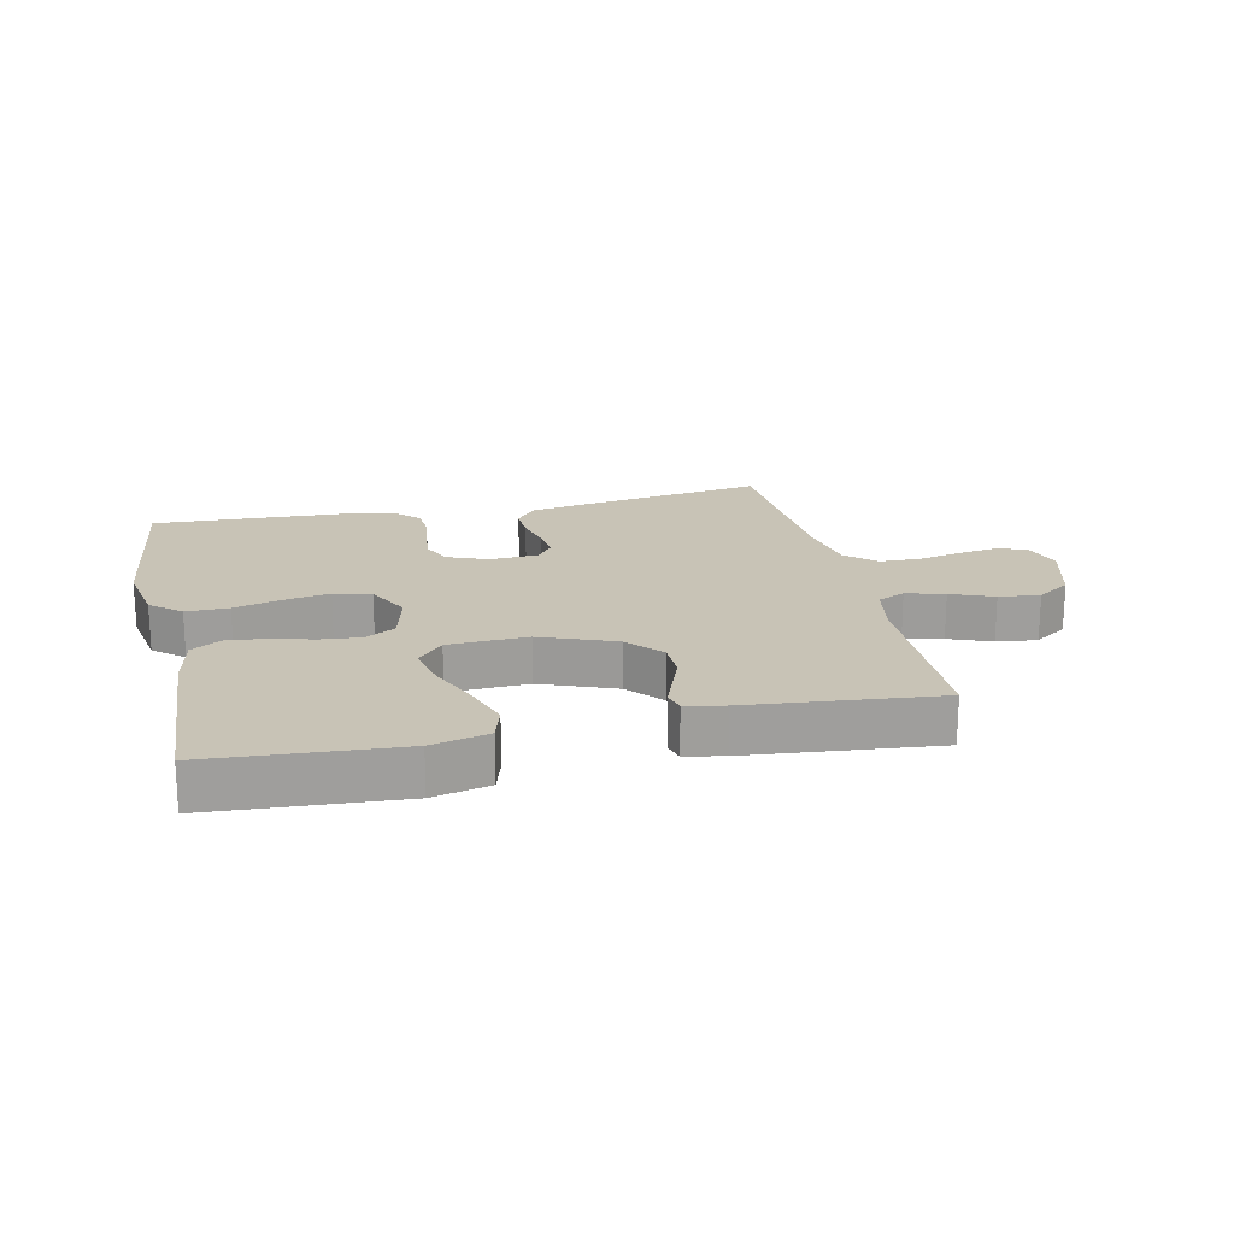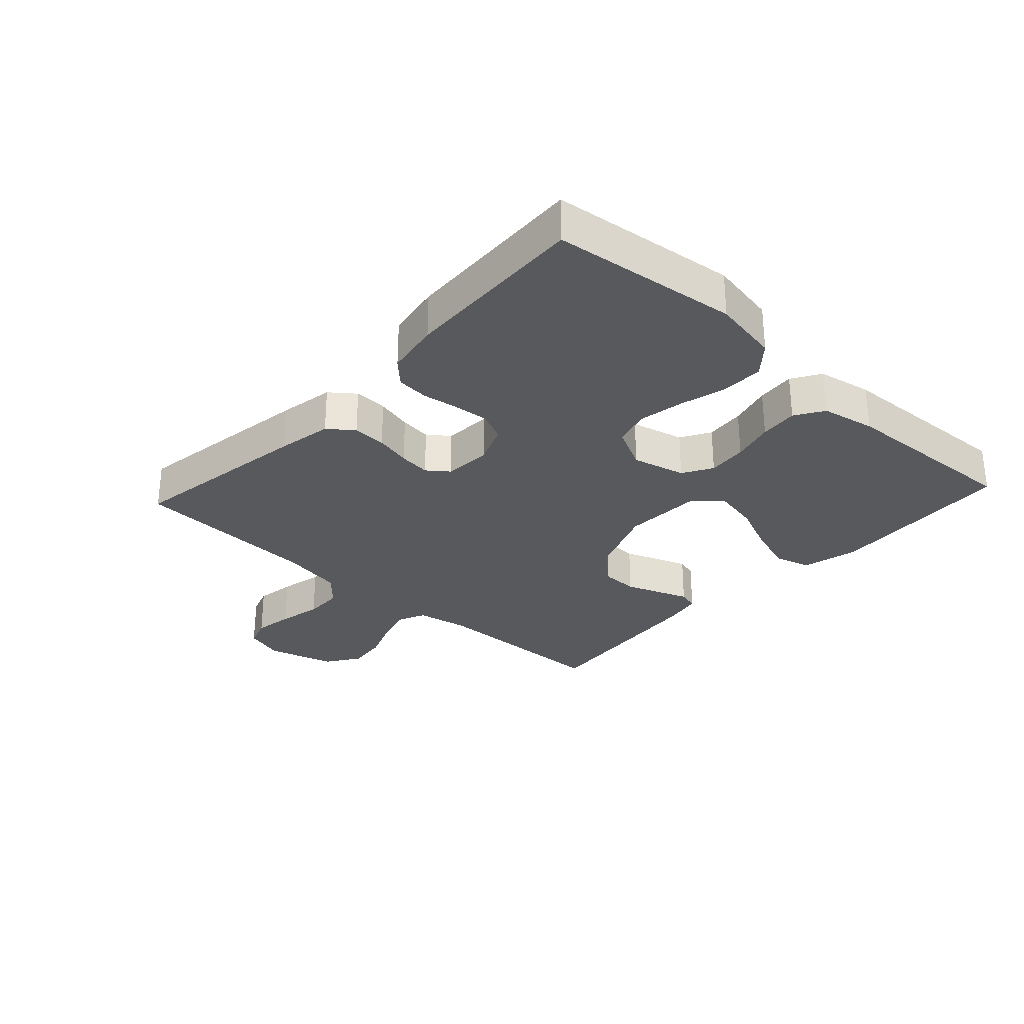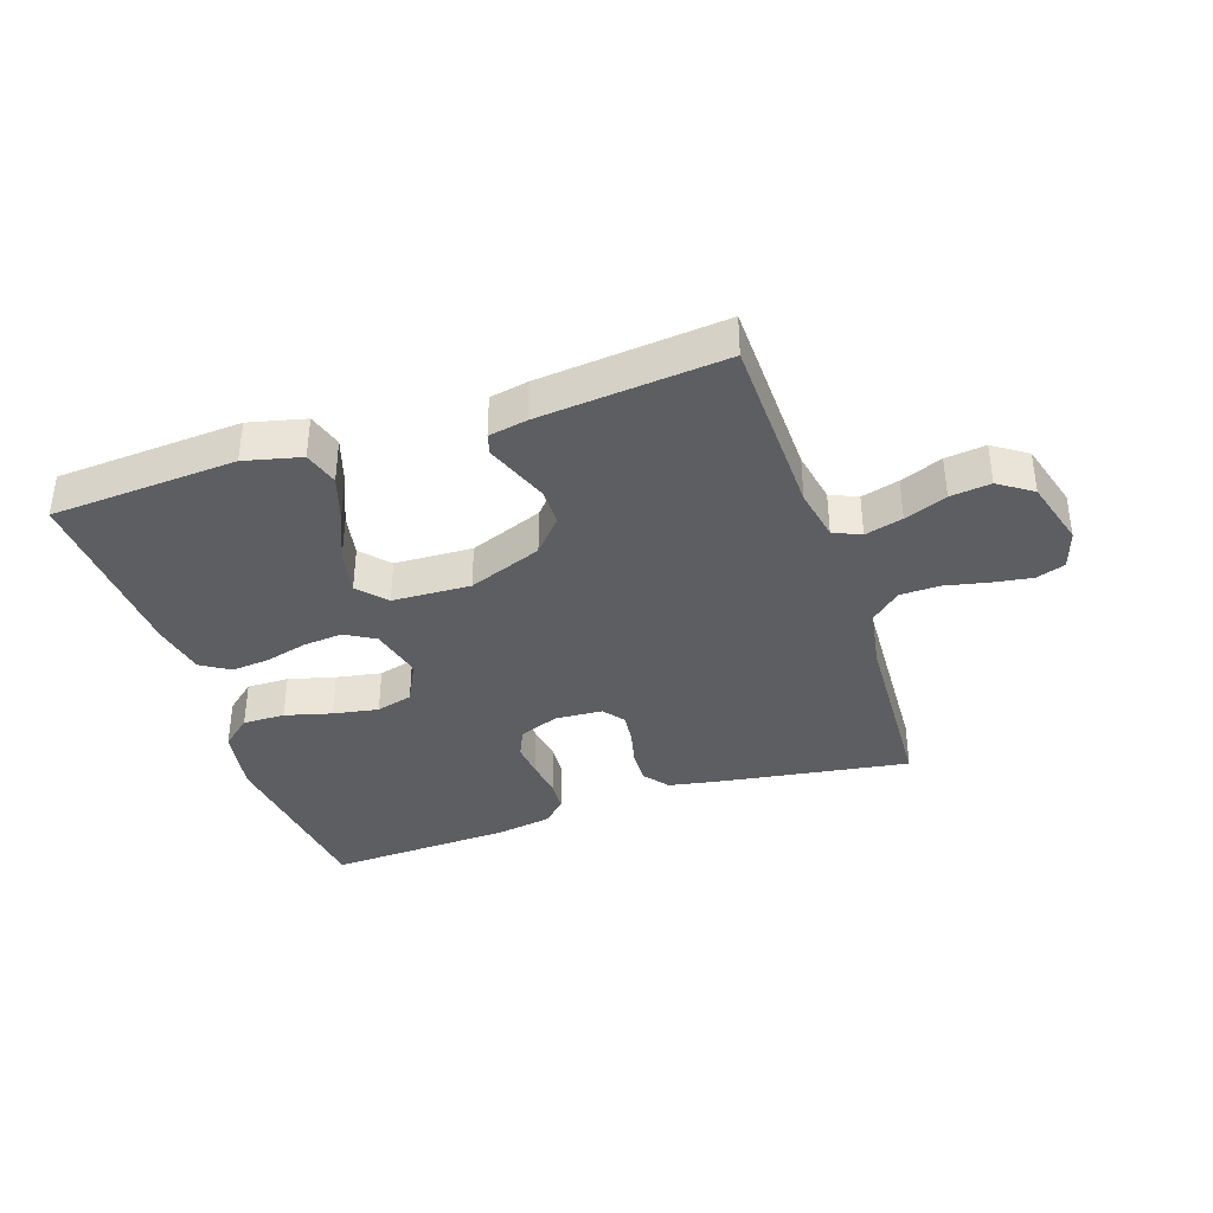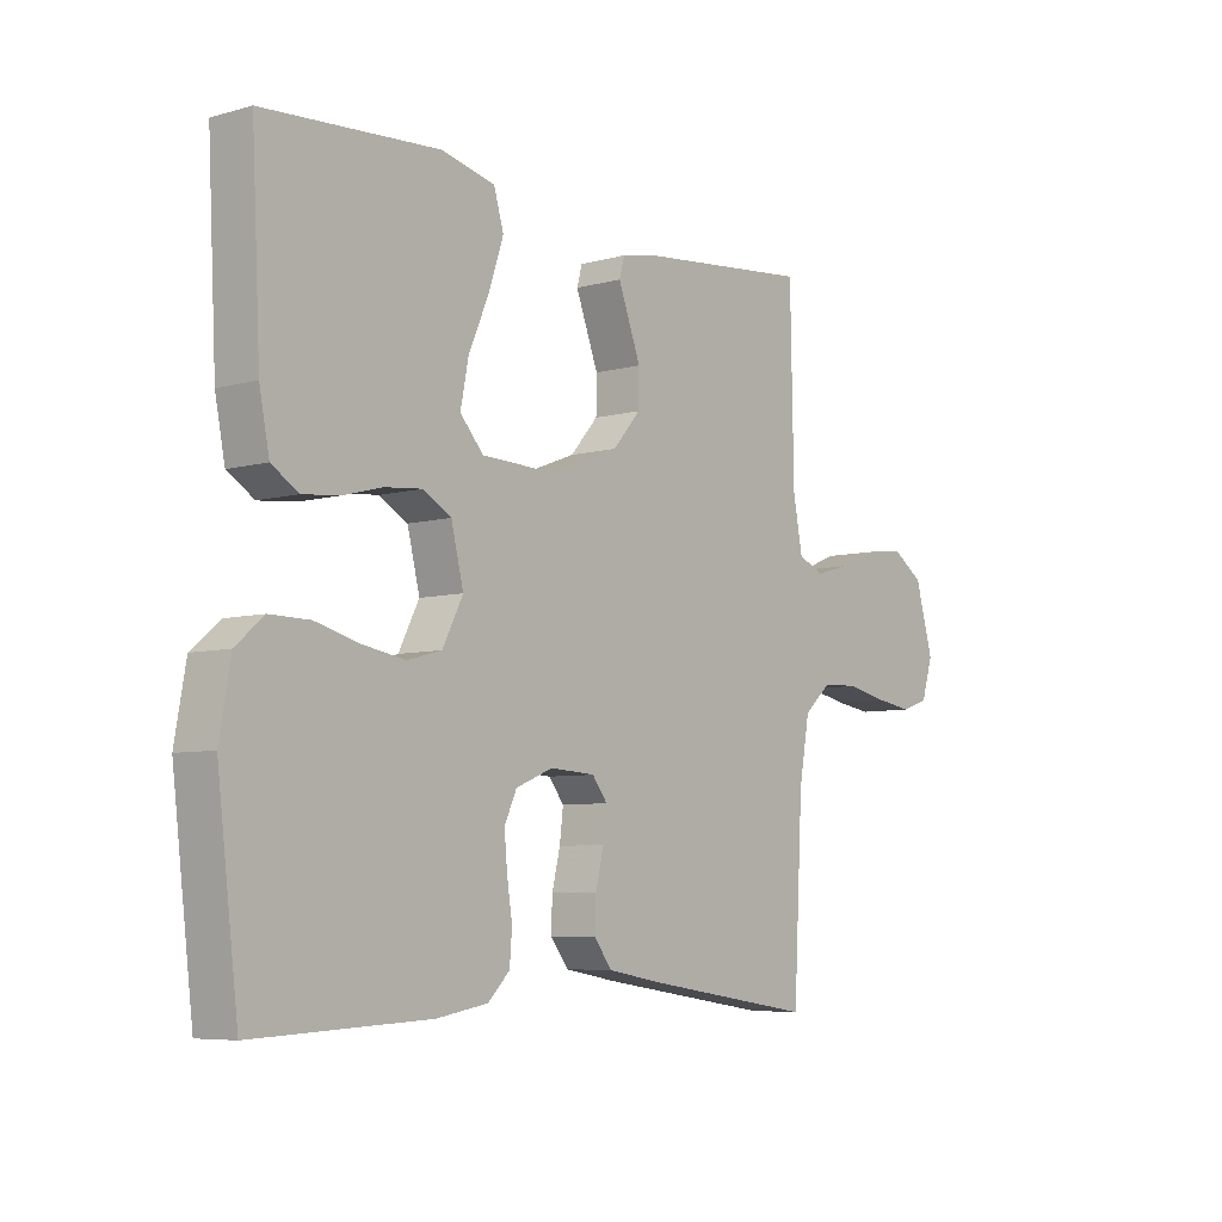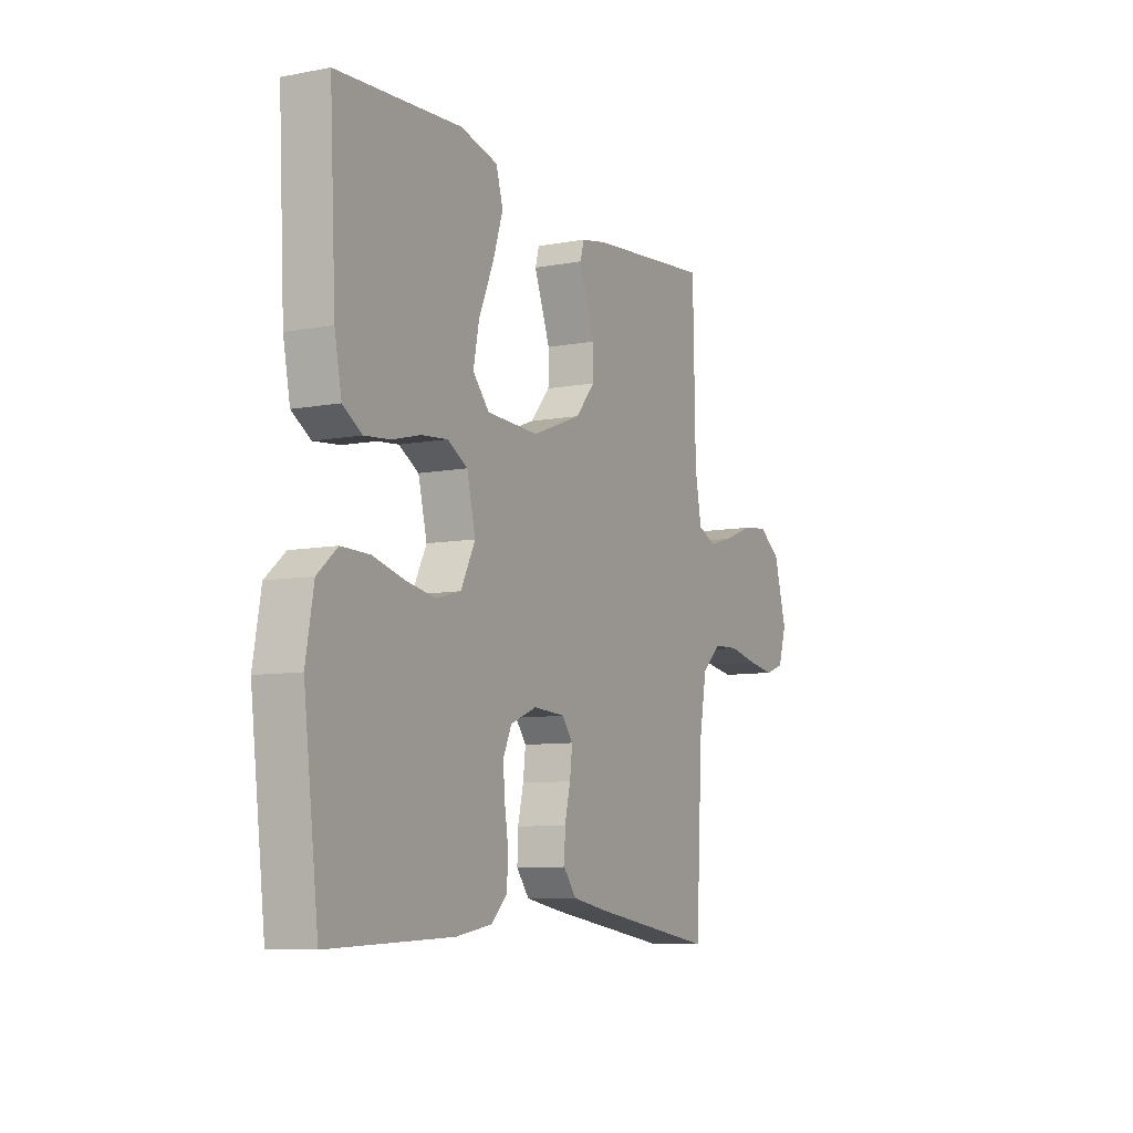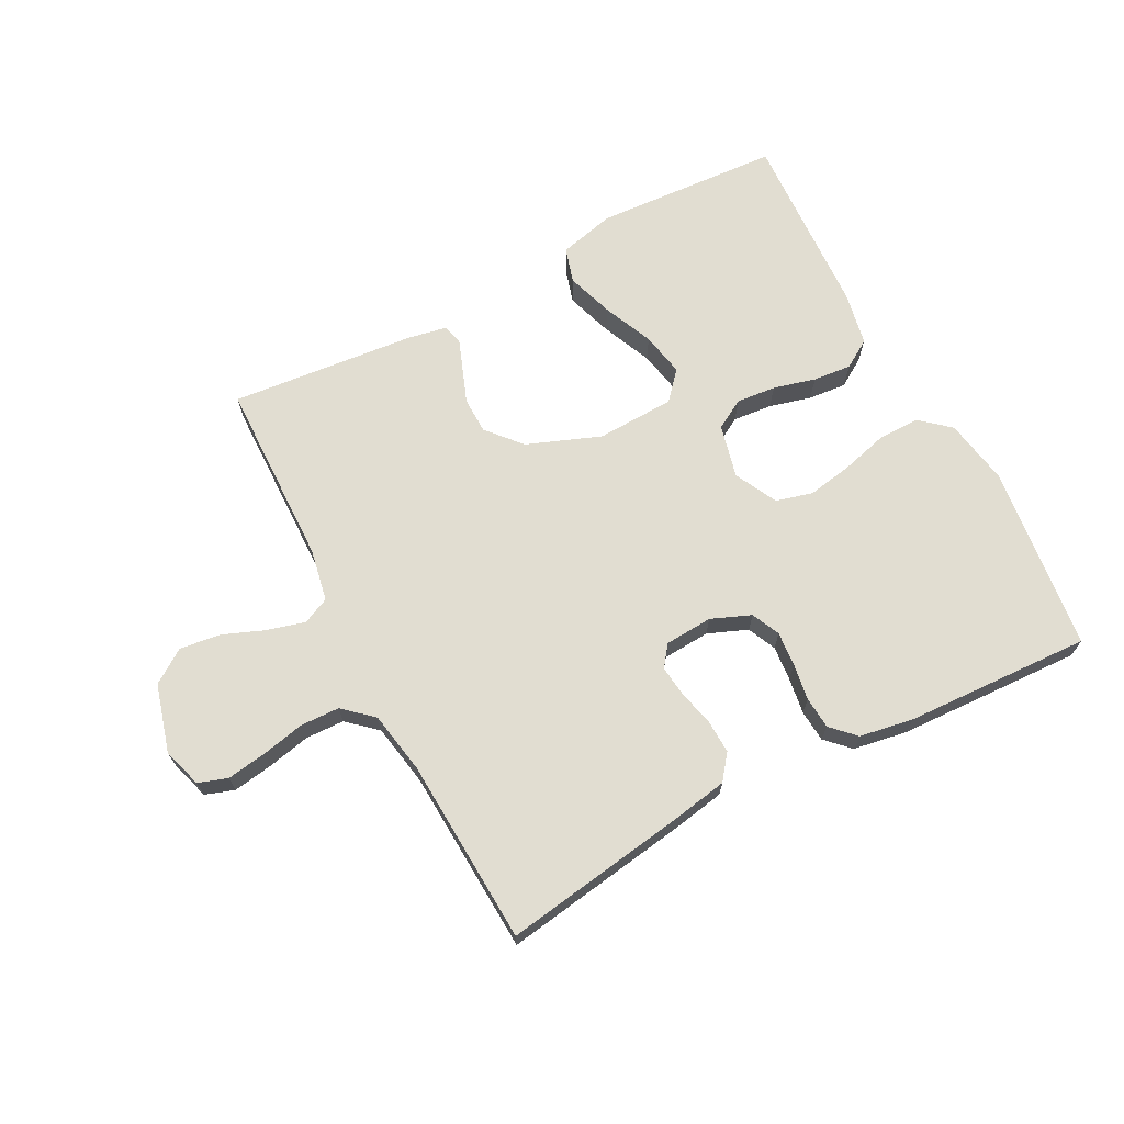
<metadata>
{"format":"obj","ext":"obj","renderer":"f3d","projection":"perspective","resolution":1024,"background":"white","views":[{"elev":19.4,"azim":-12.5,"up":"+Y"},{"elev":-29.4,"azim":-132.6,"up":"+Y"},{"elev":-37.4,"azim":18.6,"up":"+Y"},{"elev":-6.5,"azim":-50.7,"up":"+Z"},{"elev":-8.4,"azim":-62.6,"up":"+Z"},{"elev":68.7,"azim":152.3,"up":"+Y"}]}
</metadata>
<code>
v 0.5 0.07 0.5
v 0.506 0.07 0.2
v 0.522 0.07 0.115
v 0.566 0.07 0.095
v 0.627 0.07 0.112
v 0.695 0.07 0.139
v 0.76 0.07 0.147
v 0.814 0.07 0.11
v 0.845 0.07 0
v 0.825 0.07 -0.064
v 0.778 0.07 -0.08
v 0.714 0.07 -0.07
v 0.644 0.07 -0.055
v 0.581 0.07 -0.057
v 0.534 0.07 -0.099
v 0.516 0.07 -0.2
v 0.5 0.07 -0.5
v 0.2 0.07 -0.454
v 0.112 0.07 -0.438
v 0.081 0.07 -0.398
v 0.083 0.07 -0.344
v 0.097 0.07 -0.286
v 0.103 0.07 -0.235
v 0.077 0.07 -0.201
v 0 0.07 -0.196
v -0.064 0.07 -0.222
v -0.085 0.07 -0.268
v -0.08 0.07 -0.324
v -0.071 0.07 -0.383
v -0.075 0.07 -0.435
v -0.112 0.07 -0.472
v -0.2 0.07 -0.487
v -0.5 0.07 -0.5
v -0.536 0.07 -0.2
v -0.517 0.07 -0.092
v -0.469 0.07 -0.051
v -0.401 0.07 -0.052
v -0.326 0.07 -0.072
v -0.253 0.07 -0.085
v -0.194 0.07 -0.069
v -0.159 0.07 0
v -0.18 0.07 0.086
v -0.228 0.07 0.114
v -0.292 0.07 0.108
v -0.36 0.07 0.09
v -0.422 0.07 0.084
v -0.468 0.07 0.113
v -0.485 0.07 0.2
v -0.5 0.07 0.5
v -0.2 0.07 0.519
v -0.109 0.07 0.497
v -0.092 0.07 0.44
v -0.117 0.07 0.364
v -0.152 0.07 0.283
v -0.166 0.07 0.212
v -0.126 0.07 0.167
v 0 0.07 0.162
v 0.119 0.07 0.208
v 0.167 0.07 0.263
v 0.168 0.07 0.322
v 0.147 0.07 0.378
v 0.129 0.07 0.426
v 0.138 0.07 0.459
v 0.2 0.07 0.471
v 0.5 0 0.5
v 0.506 0 0.2
v 0.522 0 0.115
v 0.566 0 0.095
v 0.627 0 0.112
v 0.695 0 0.139
v 0.76 0 0.147
v 0.814 0 0.11
v 0.845 0 0
v 0.825 0 -0.064
v 0.778 0 -0.08
v 0.714 0 -0.07
v 0.644 0 -0.055
v 0.581 0 -0.057
v 0.534 0 -0.099
v 0.516 0 -0.2
v 0.5 0 -0.5
v 0.2 0 -0.454
v 0.112 0 -0.438
v 0.081 0 -0.398
v 0.083 0 -0.344
v 0.097 0 -0.286
v 0.103 0 -0.235
v 0.077 0 -0.201
v 0 0 -0.196
v -0.064 0 -0.222
v -0.085 0 -0.268
v -0.08 0 -0.324
v -0.071 0 -0.383
v -0.075 0 -0.435
v -0.112 0 -0.472
v -0.2 0 -0.487
v -0.5 0 -0.5
v -0.536 0 -0.2
v -0.517 0 -0.092
v -0.469 0 -0.051
v -0.401 0 -0.052
v -0.326 0 -0.072
v -0.253 0 -0.085
v -0.194 0 -0.069
v -0.159 0 0
v -0.18 0 0.086
v -0.228 0 0.114
v -0.292 0 0.108
v -0.36 0 0.09
v -0.422 0 0.084
v -0.468 0 0.113
v -0.485 0 0.2
v -0.5 0 0.5
v -0.2 0 0.519
v -0.109 0 0.497
v -0.092 0 0.44
v -0.117 0 0.364
v -0.152 0 0.283
v -0.166 0 0.212
v -0.126 0 0.167
v 0 0 0.162
v 0.119 0 0.208
v 0.167 0 0.263
v 0.168 0 0.322
v 0.147 0 0.378
v 0.129 0 0.426
v 0.138 0 0.459
v 0.2 0 0.471
f 64 1 2
f 63 64 2
f 62 63 2
f 61 62 2
f 60 61 2 3
f 59 60 3
f 58 59 3 4
f 57 58 4
f 56 57 4
f 52 53 54
f 51 52 54
f 50 51 54
f 49 50 54
f 48 49 54
f 47 48 54
f 46 47 54
f 45 46 54
f 44 45 54
f 43 44 54 55
f 42 43 55 56
f 36 37 38
f 35 36 38
f 34 35 38
f 33 34 38
f 32 33 38
f 31 32 38
f 30 31 38
f 29 30 38
f 28 29 38
f 27 28 38 39
f 26 27 39 40
f 20 21 22
f 19 20 22
f 18 19 22
f 17 18 22
f 16 17 22
f 15 16 22 23
f 14 15 23 24
f 11 12 13
f 10 11 13
f 9 10 13
f 8 9 13
f 7 8 13
f 6 7 13
f 5 6 13
f 4 5 13 14
f 14 24 25
f 4 14 25
f 56 4 25
f 42 56 25
f 41 42 25
f 25 26 40 41
f 66 65 128
f 66 128 127
f 66 127 126
f 66 126 125
f 67 66 125 124
f 67 124 123
f 68 67 123 122
f 68 122 121
f 68 121 120
f 118 117 116
f 118 116 115
f 118 115 114
f 118 114 113
f 118 113 112
f 118 112 111
f 118 111 110
f 118 110 109
f 118 109 108
f 119 118 108 107
f 120 119 107 106
f 102 101 100
f 102 100 99
f 102 99 98
f 102 98 97
f 102 97 96
f 102 96 95
f 102 95 94
f 102 94 93
f 102 93 92
f 103 102 92 91
f 104 103 91 90
f 86 85 84
f 86 84 83
f 86 83 82
f 86 82 81
f 86 81 80
f 87 86 80 79
f 88 87 79 78
f 77 76 75
f 77 75 74
f 77 74 73
f 77 73 72
f 77 72 71
f 77 71 70
f 77 70 69
f 78 77 69 68
f 89 88 78
f 89 78 68
f 89 68 120
f 89 120 106
f 89 106 105
f 105 104 90 89
f 1 65 66 2
f 2 66 67 3
f 3 67 68 4
f 4 68 69 5
f 5 69 70 6
f 6 70 71 7
f 7 71 72 8
f 8 72 73 9
f 9 73 74 10
f 10 74 75 11
f 11 75 76 12
f 12 76 77 13
f 13 77 78 14
f 14 78 79 15
f 15 79 80 16
f 16 80 81 17
f 17 81 82 18
f 18 82 83 19
f 19 83 84 20
f 20 84 85 21
f 21 85 86 22
f 22 86 87 23
f 23 87 88 24
f 24 88 89 25
f 25 89 90 26
f 26 90 91 27
f 27 91 92 28
f 28 92 93 29
f 29 93 94 30
f 30 94 95 31
f 31 95 96 32
f 32 96 97 33
f 33 97 98 34
f 34 98 99 35
f 35 99 100 36
f 36 100 101 37
f 37 101 102 38
f 38 102 103 39
f 39 103 104 40
f 40 104 105 41
f 41 105 106 42
f 42 106 107 43
f 43 107 108 44
f 44 108 109 45
f 45 109 110 46
f 46 110 111 47
f 47 111 112 48
f 48 112 113 49
f 49 113 114 50
f 50 114 115 51
f 51 115 116 52
f 52 116 117 53
f 53 117 118 54
f 54 118 119 55
f 55 119 120 56
f 56 120 121 57
f 57 121 122 58
f 58 122 123 59
f 59 123 124 60
f 60 124 125 61
f 61 125 126 62
f 62 126 127 63
f 63 127 128 64
f 64 128 65 1

</code>
